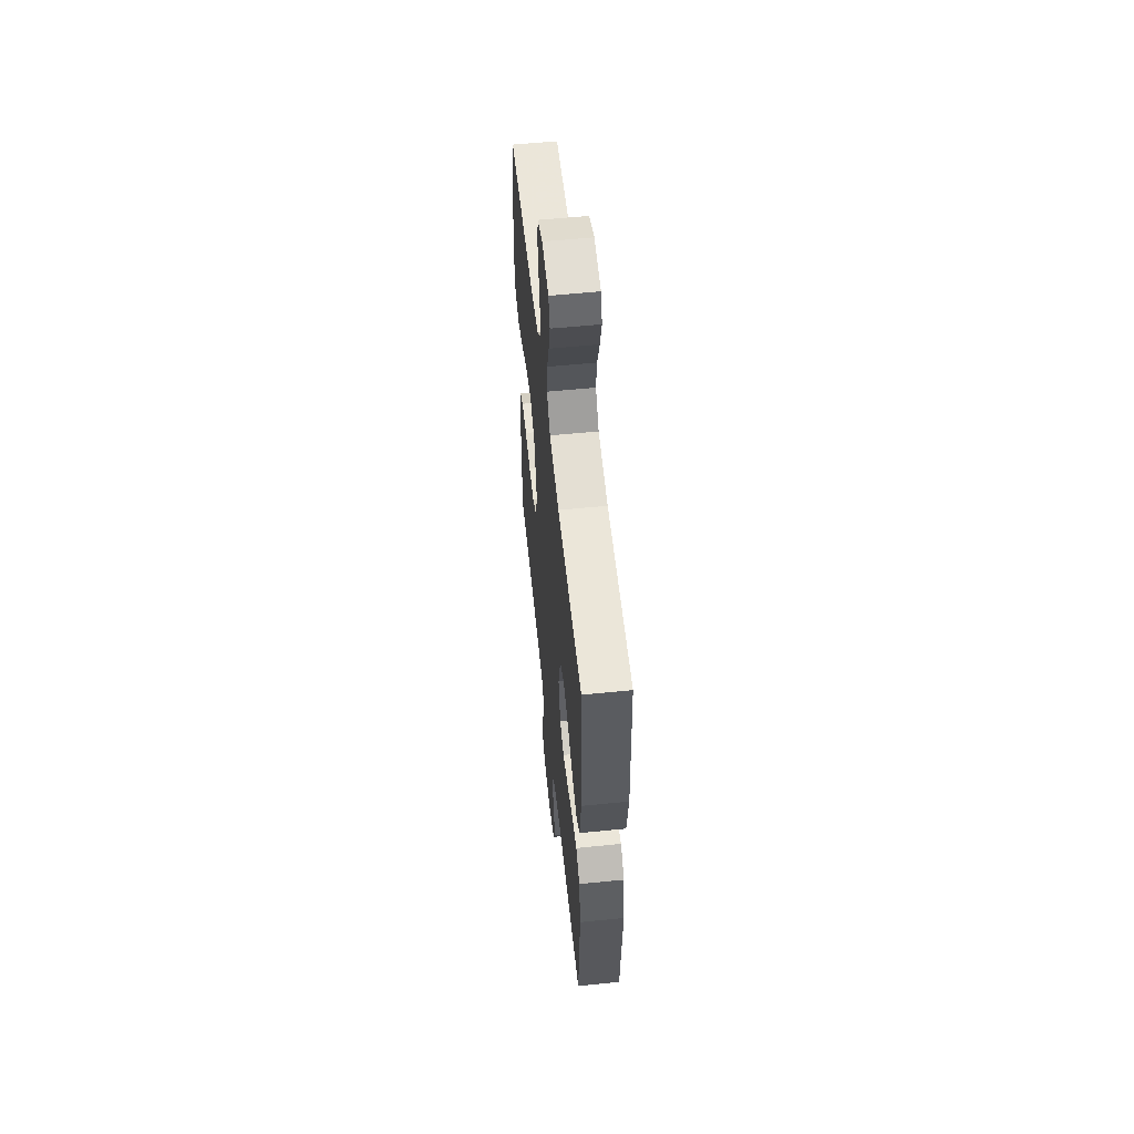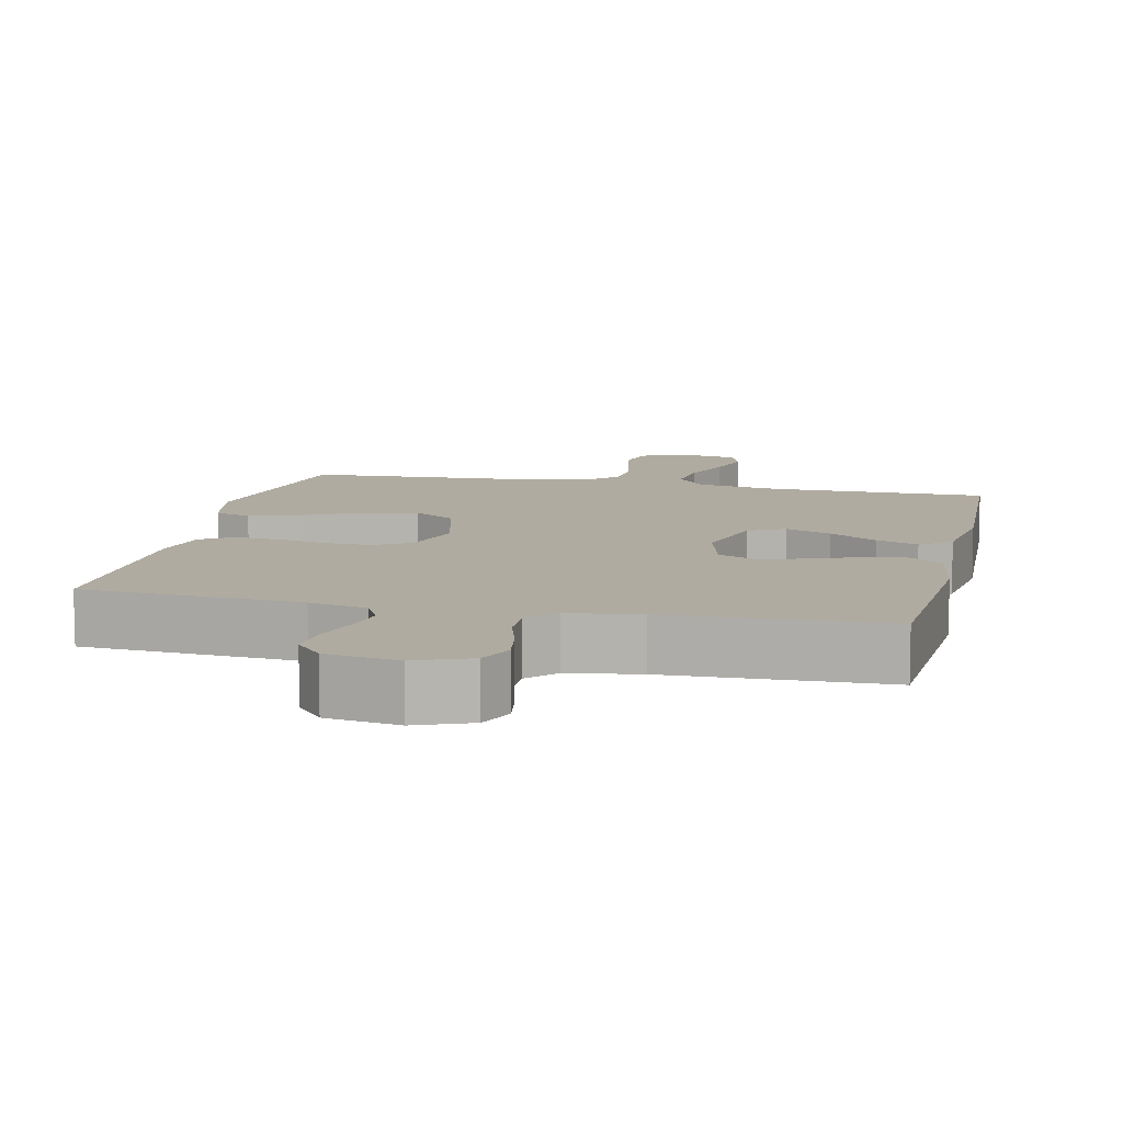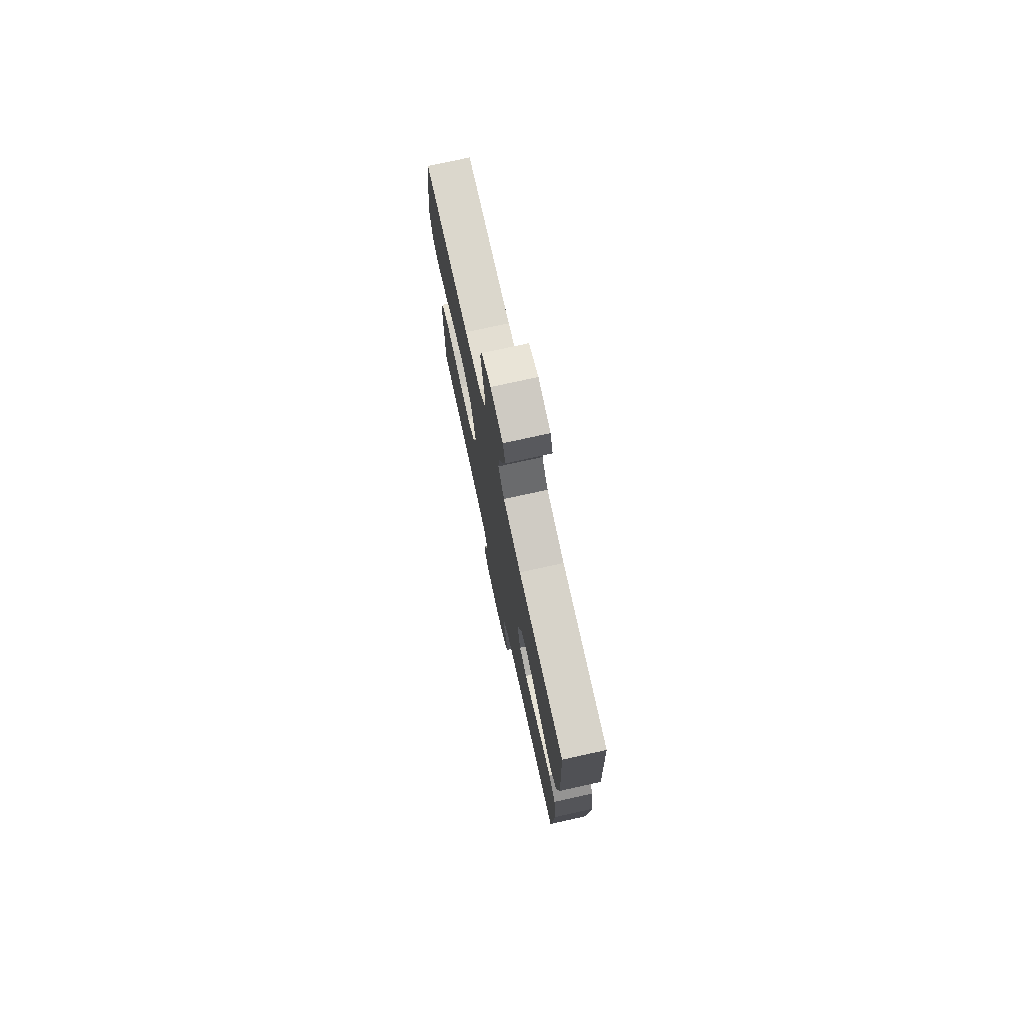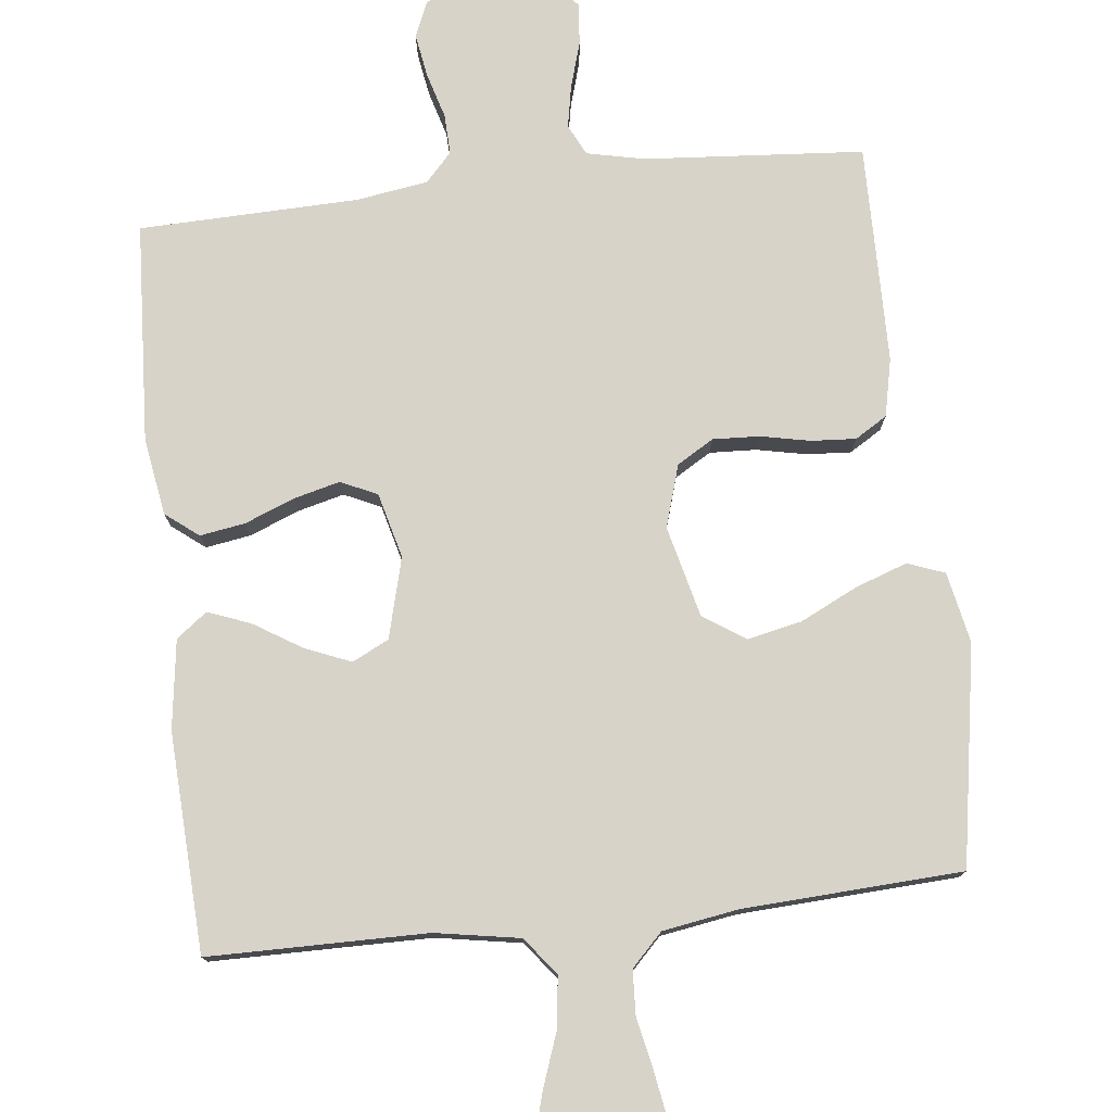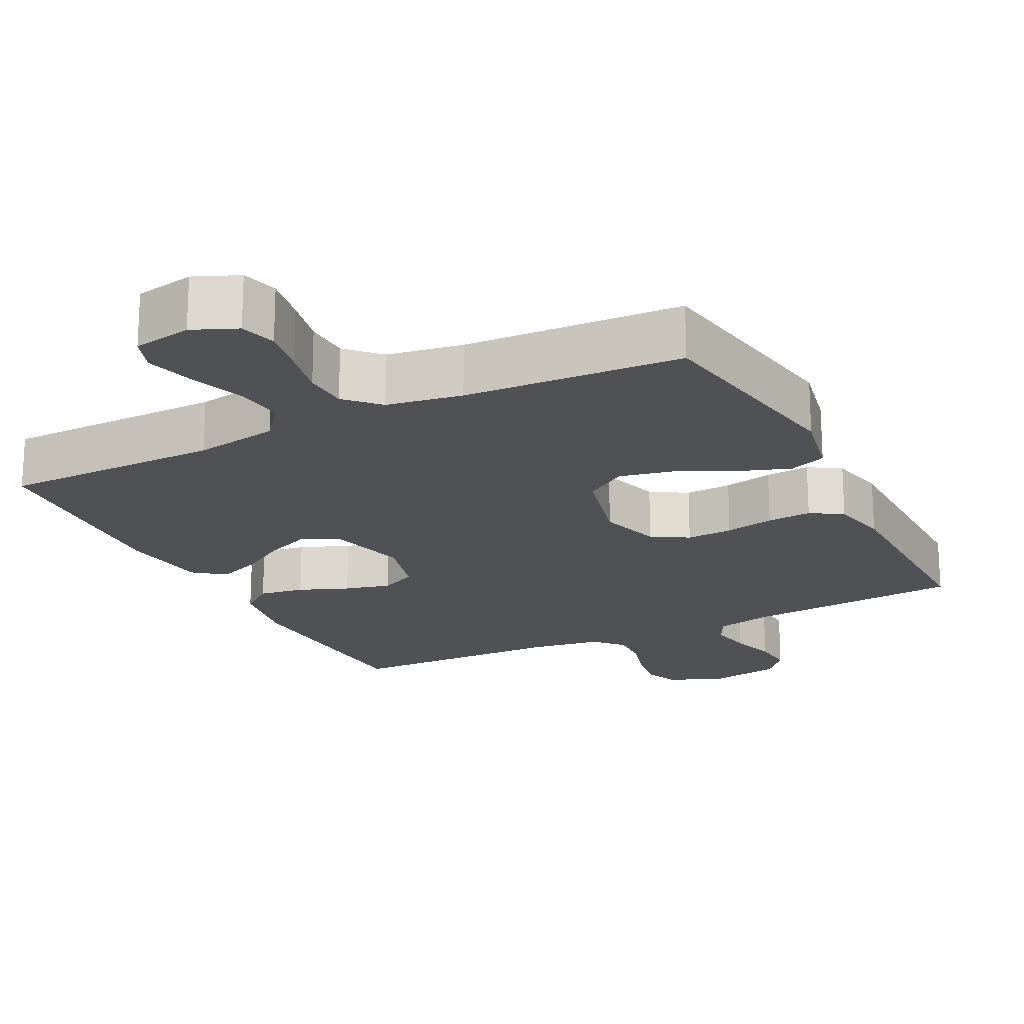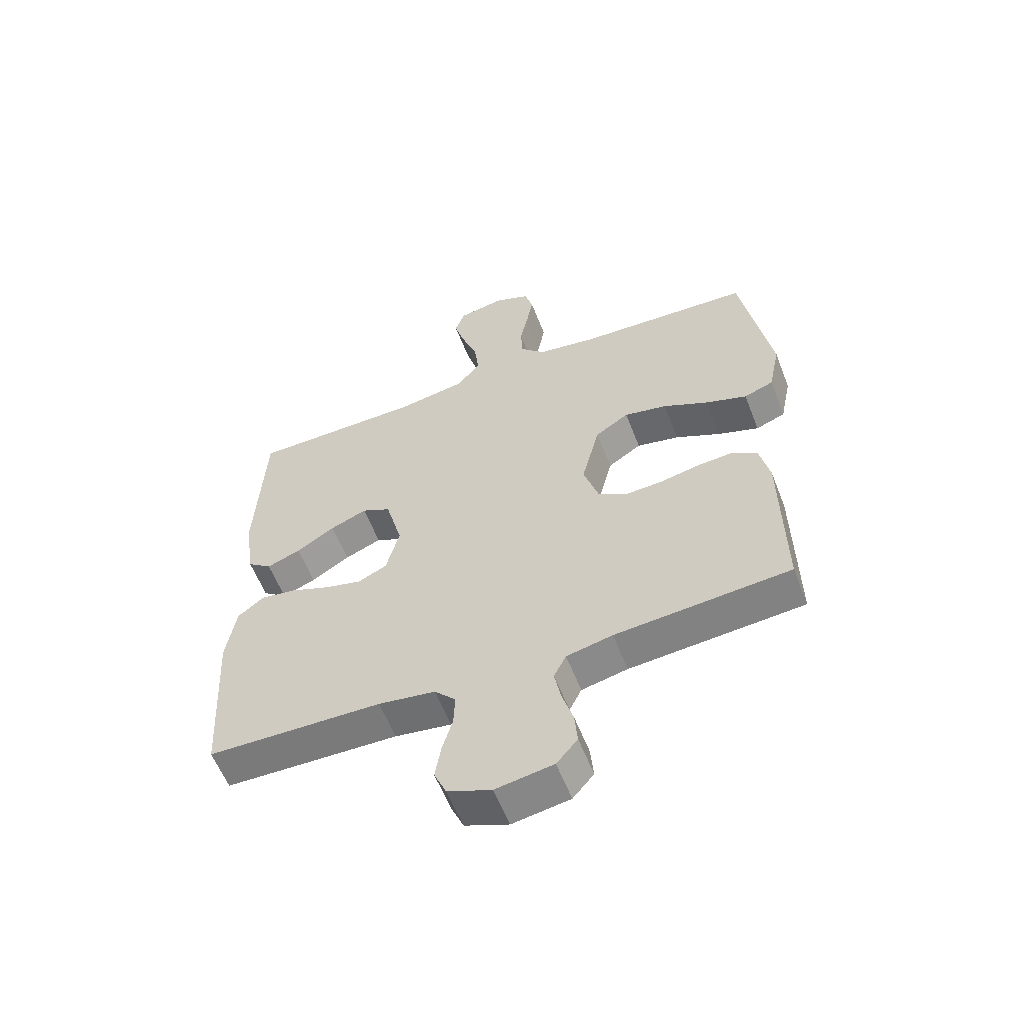
<metadata>
{"format":"obj","ext":"obj","renderer":"f3d","projection":"perspective","resolution":1024,"background":"white","views":[{"elev":57.2,"azim":-96.0,"up":"+Z"},{"elev":9.8,"azim":-167.4,"up":"+Y"},{"elev":76.0,"azim":-102.4,"up":"+Z"},{"elev":77.1,"azim":-6.4,"up":"+Y"},{"elev":-19.9,"azim":26.7,"up":"+Y"},{"elev":-58.8,"azim":21.2,"up":"+Z"}]}
</metadata>
<code>
v -0.5 0.07 0.5
v -0.2 0.07 0.502
v -0.084 0.07 0.522
v -0.044 0.07 0.573
v -0.052 0.07 0.641
v -0.079 0.07 0.716
v -0.098 0.07 0.783
v -0.081 0.07 0.831
v 0 0.07 0.846
v 0.061 0.07 0.82
v 0.075 0.07 0.77
v 0.064 0.07 0.705
v 0.05 0.07 0.638
v 0.053 0.07 0.577
v 0.096 0.07 0.533
v 0.2 0.07 0.516
v 0.5 0.07 0.5
v 0.55 0.07 0.2
v 0.53 0.07 0.103
v 0.479 0.07 0.084
v 0.408 0.07 0.109
v 0.33 0.07 0.147
v 0.256 0.07 0.163
v 0.198 0.07 0.125
v 0.167 0.07 0
v 0.193 0.07 -0.085
v 0.243 0.07 -0.115
v 0.307 0.07 -0.112
v 0.375 0.07 -0.098
v 0.436 0.07 -0.094
v 0.48 0.07 -0.121
v 0.497 0.07 -0.2
v 0.5 0.07 -0.5
v 0.2 0.07 -0.523
v 0.121 0.07 -0.54
v 0.1 0.07 -0.582
v 0.111 0.07 -0.64
v 0.13 0.07 -0.703
v 0.135 0.07 -0.76
v 0.099 0.07 -0.802
v 0 0.07 -0.818
v -0.075 0.07 -0.788
v -0.096 0.07 -0.739
v -0.086 0.07 -0.679
v -0.068 0.07 -0.617
v -0.066 0.07 -0.562
v -0.102 0.07 -0.523
v -0.2 0.07 -0.508
v -0.5 0.07 -0.5
v -0.517 0.07 -0.2
v -0.5 0.07 -0.094
v -0.455 0.07 -0.059
v -0.393 0.07 -0.069
v -0.325 0.07 -0.096
v -0.262 0.07 -0.112
v -0.212 0.07 -0.089
v -0.189 0.07 0
v -0.218 0.07 0.11
v -0.268 0.07 0.135
v -0.331 0.07 0.109
v -0.397 0.07 0.068
v -0.455 0.07 0.046
v -0.497 0.07 0.078
v -0.514 0.07 0.2
v -0.5 0 0.5
v -0.2 0 0.502
v -0.084 0 0.522
v -0.044 0 0.573
v -0.052 0 0.641
v -0.079 0 0.716
v -0.098 0 0.783
v -0.081 0 0.831
v 0 0 0.846
v 0.061 0 0.82
v 0.075 0 0.77
v 0.064 0 0.705
v 0.05 0 0.638
v 0.053 0 0.577
v 0.096 0 0.533
v 0.2 0 0.516
v 0.5 0 0.5
v 0.55 0 0.2
v 0.53 0 0.103
v 0.479 0 0.084
v 0.408 0 0.109
v 0.33 0 0.147
v 0.256 0 0.163
v 0.198 0 0.125
v 0.167 0 0
v 0.193 0 -0.085
v 0.243 0 -0.115
v 0.307 0 -0.112
v 0.375 0 -0.098
v 0.436 0 -0.094
v 0.48 0 -0.121
v 0.497 0 -0.2
v 0.5 0 -0.5
v 0.2 0 -0.523
v 0.121 0 -0.54
v 0.1 0 -0.582
v 0.111 0 -0.64
v 0.13 0 -0.703
v 0.135 0 -0.76
v 0.099 0 -0.802
v 0 0 -0.818
v -0.075 0 -0.788
v -0.096 0 -0.739
v -0.086 0 -0.679
v -0.068 0 -0.617
v -0.066 0 -0.562
v -0.102 0 -0.523
v -0.2 0 -0.508
v -0.5 0 -0.5
v -0.517 0 -0.2
v -0.5 0 -0.094
v -0.455 0 -0.059
v -0.393 0 -0.069
v -0.325 0 -0.096
v -0.262 0 -0.112
v -0.212 0 -0.089
v -0.189 0 0
v -0.218 0 0.11
v -0.268 0 0.135
v -0.331 0 0.109
v -0.397 0 0.068
v -0.455 0 0.046
v -0.497 0 0.078
v -0.514 0 0.2
f 64 1 2
f 63 64 2
f 62 63 2
f 61 62 2
f 60 61 2
f 59 60 2 3
f 58 59 3 4
f 57 58 4
f 52 53 54
f 51 52 54
f 50 51 54
f 49 50 54
f 48 49 54
f 47 48 54 55
f 46 47 55 56
f 43 44 45
f 42 43 45
f 41 42 45
f 40 41 45
f 39 40 45
f 38 39 45
f 37 38 45
f 36 37 45 46
f 46 56 57
f 36 46 57
f 35 36 57
f 32 33 34
f 31 32 34
f 30 31 34
f 29 30 34
f 28 29 34
f 27 28 34 35
f 20 21 22
f 19 20 22
f 18 19 22
f 17 18 22
f 16 17 22
f 15 16 22 23
f 14 15 23 24
f 11 12 13
f 10 11 13
f 9 10 13
f 8 9 13
f 7 8 13
f 6 7 13
f 5 6 13
f 4 5 13 14
f 14 24 25
f 4 14 25
f 57 4 25
f 26 27 35 57
f 25 26 57
f 66 65 128
f 66 128 127
f 66 127 126
f 66 126 125
f 66 125 124
f 67 66 124 123
f 68 67 123 122
f 68 122 121
f 118 117 116
f 118 116 115
f 118 115 114
f 118 114 113
f 118 113 112
f 119 118 112 111
f 120 119 111 110
f 109 108 107
f 109 107 106
f 109 106 105
f 109 105 104
f 109 104 103
f 109 103 102
f 109 102 101
f 110 109 101 100
f 121 120 110
f 121 110 100
f 121 100 99
f 98 97 96
f 98 96 95
f 98 95 94
f 98 94 93
f 98 93 92
f 99 98 92 91
f 86 85 84
f 86 84 83
f 86 83 82
f 86 82 81
f 86 81 80
f 87 86 80 79
f 88 87 79 78
f 77 76 75
f 77 75 74
f 77 74 73
f 77 73 72
f 77 72 71
f 77 71 70
f 77 70 69
f 78 77 69 68
f 89 88 78
f 89 78 68
f 89 68 121
f 121 99 91 90
f 121 90 89
f 1 65 66 2
f 2 66 67 3
f 3 67 68 4
f 4 68 69 5
f 5 69 70 6
f 6 70 71 7
f 7 71 72 8
f 8 72 73 9
f 9 73 74 10
f 10 74 75 11
f 11 75 76 12
f 12 76 77 13
f 13 77 78 14
f 14 78 79 15
f 15 79 80 16
f 16 80 81 17
f 17 81 82 18
f 18 82 83 19
f 19 83 84 20
f 20 84 85 21
f 21 85 86 22
f 22 86 87 23
f 23 87 88 24
f 24 88 89 25
f 25 89 90 26
f 26 90 91 27
f 27 91 92 28
f 28 92 93 29
f 29 93 94 30
f 30 94 95 31
f 31 95 96 32
f 32 96 97 33
f 33 97 98 34
f 34 98 99 35
f 35 99 100 36
f 36 100 101 37
f 37 101 102 38
f 38 102 103 39
f 39 103 104 40
f 40 104 105 41
f 41 105 106 42
f 42 106 107 43
f 43 107 108 44
f 44 108 109 45
f 45 109 110 46
f 46 110 111 47
f 47 111 112 48
f 48 112 113 49
f 49 113 114 50
f 50 114 115 51
f 51 115 116 52
f 52 116 117 53
f 53 117 118 54
f 54 118 119 55
f 55 119 120 56
f 56 120 121 57
f 57 121 122 58
f 58 122 123 59
f 59 123 124 60
f 60 124 125 61
f 61 125 126 62
f 62 126 127 63
f 63 127 128 64
f 64 128 65 1

</code>
